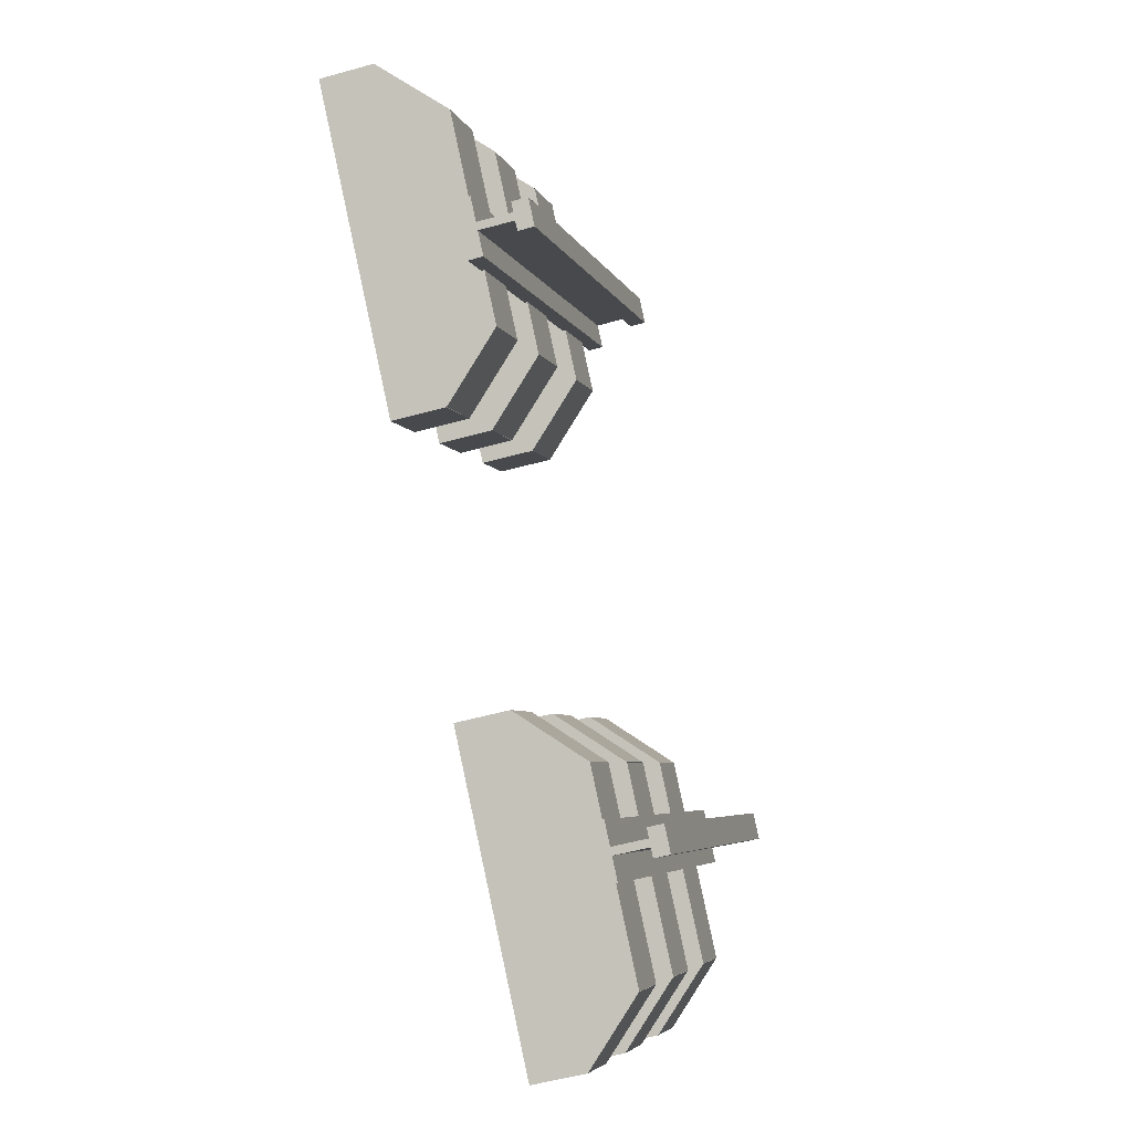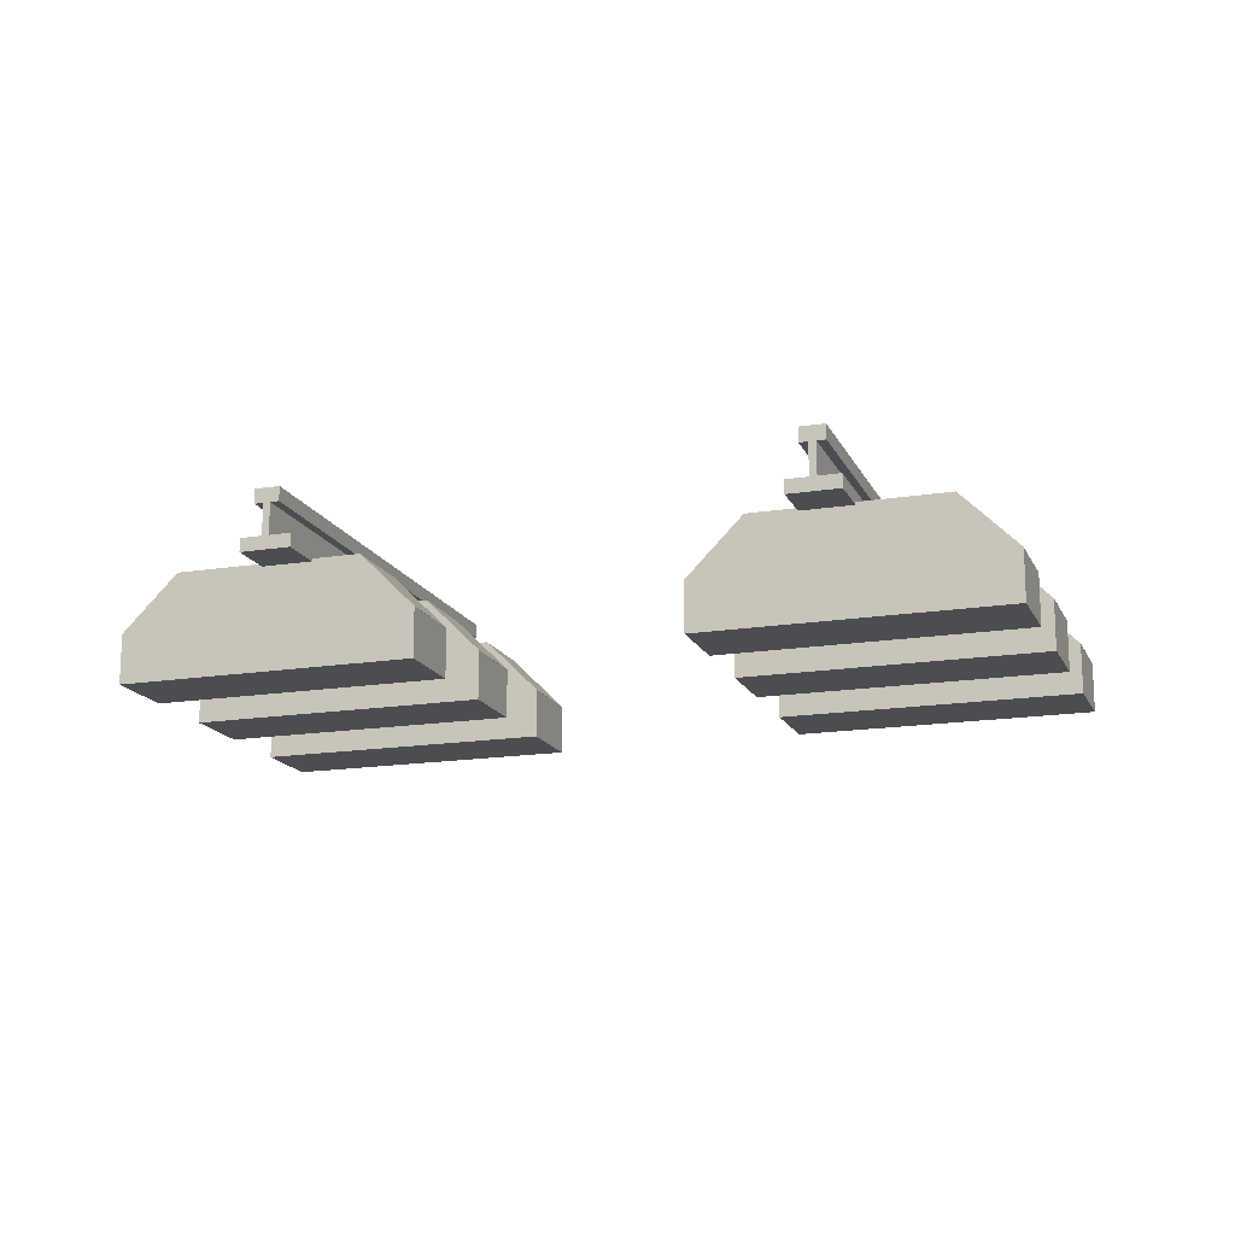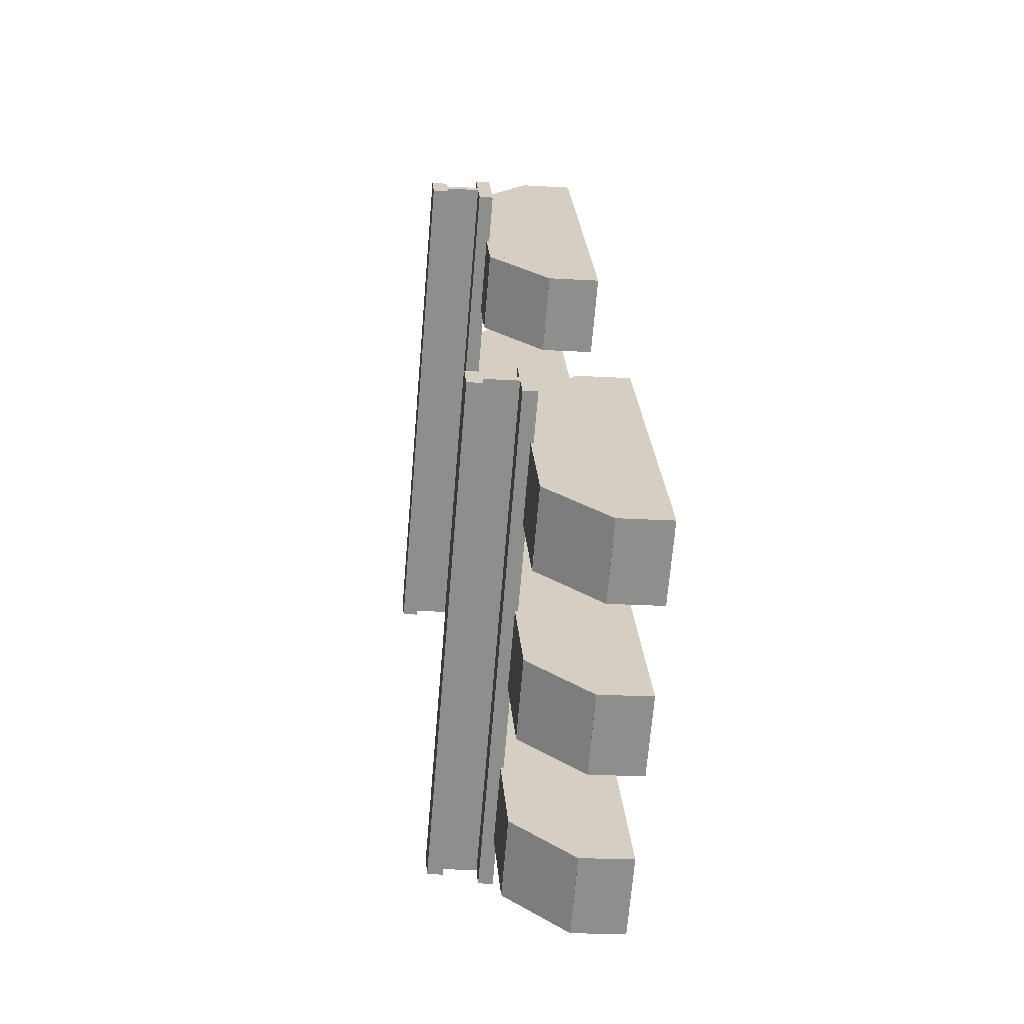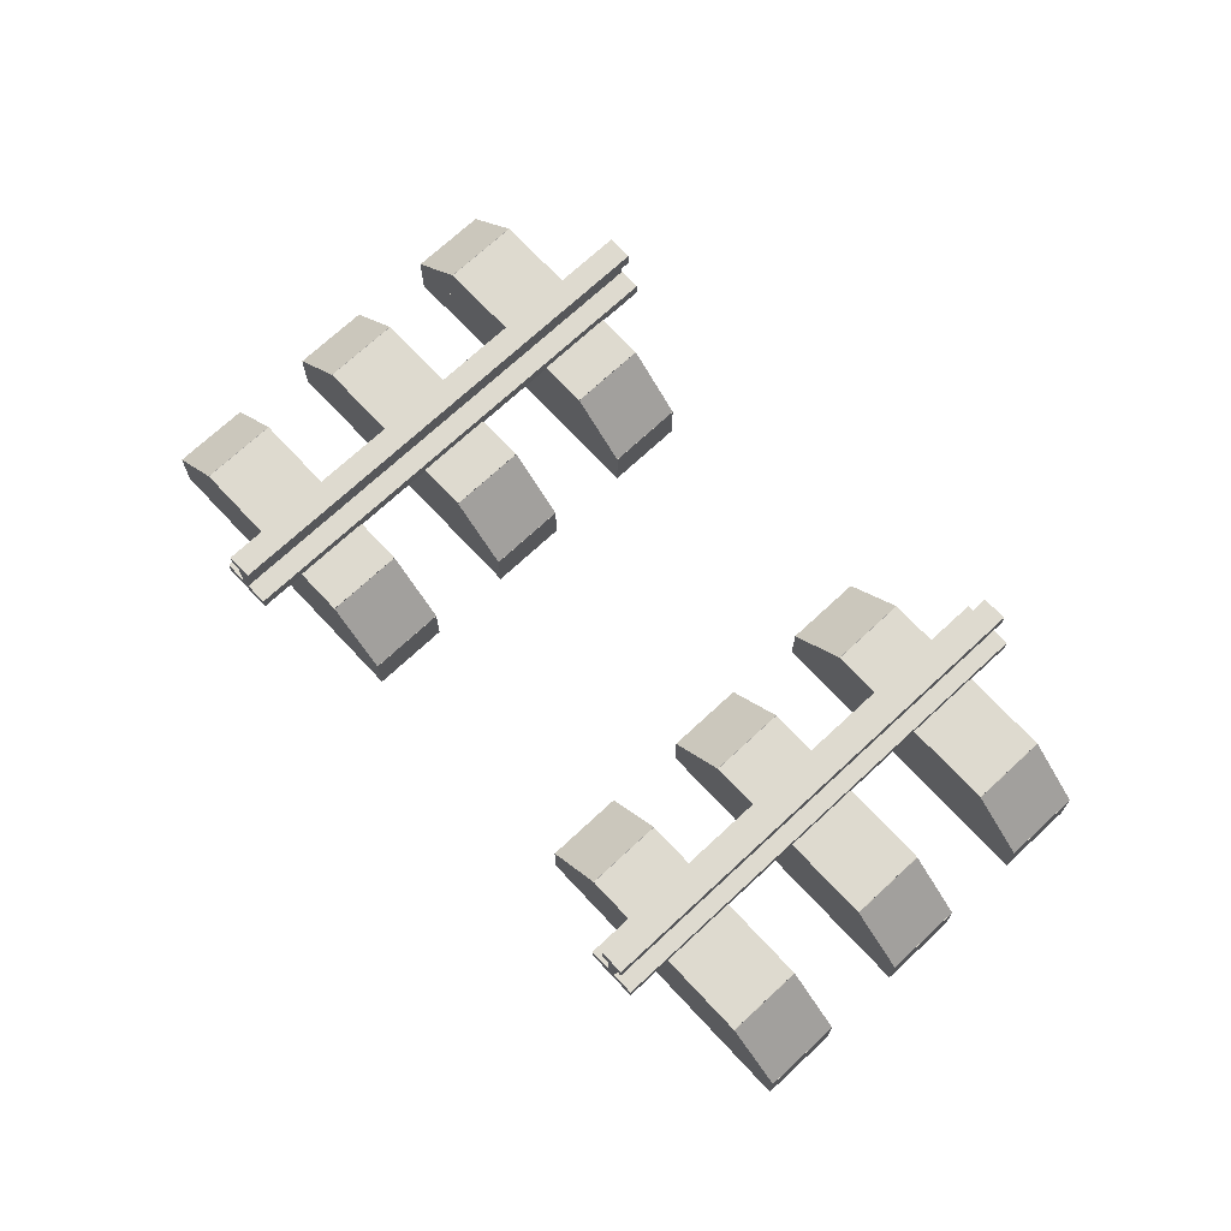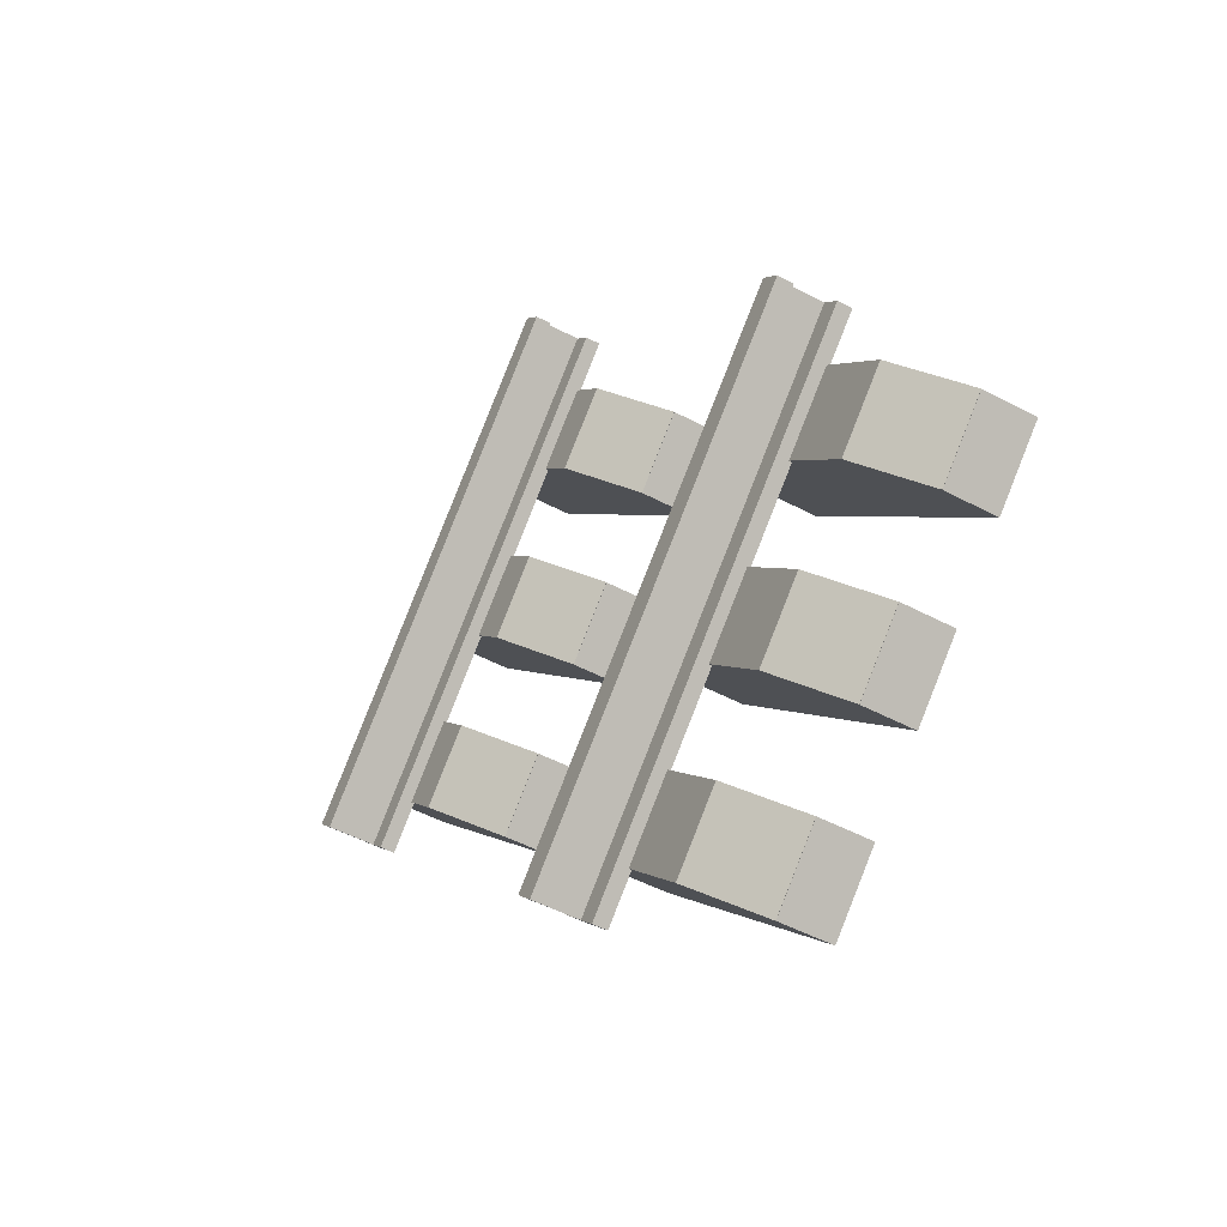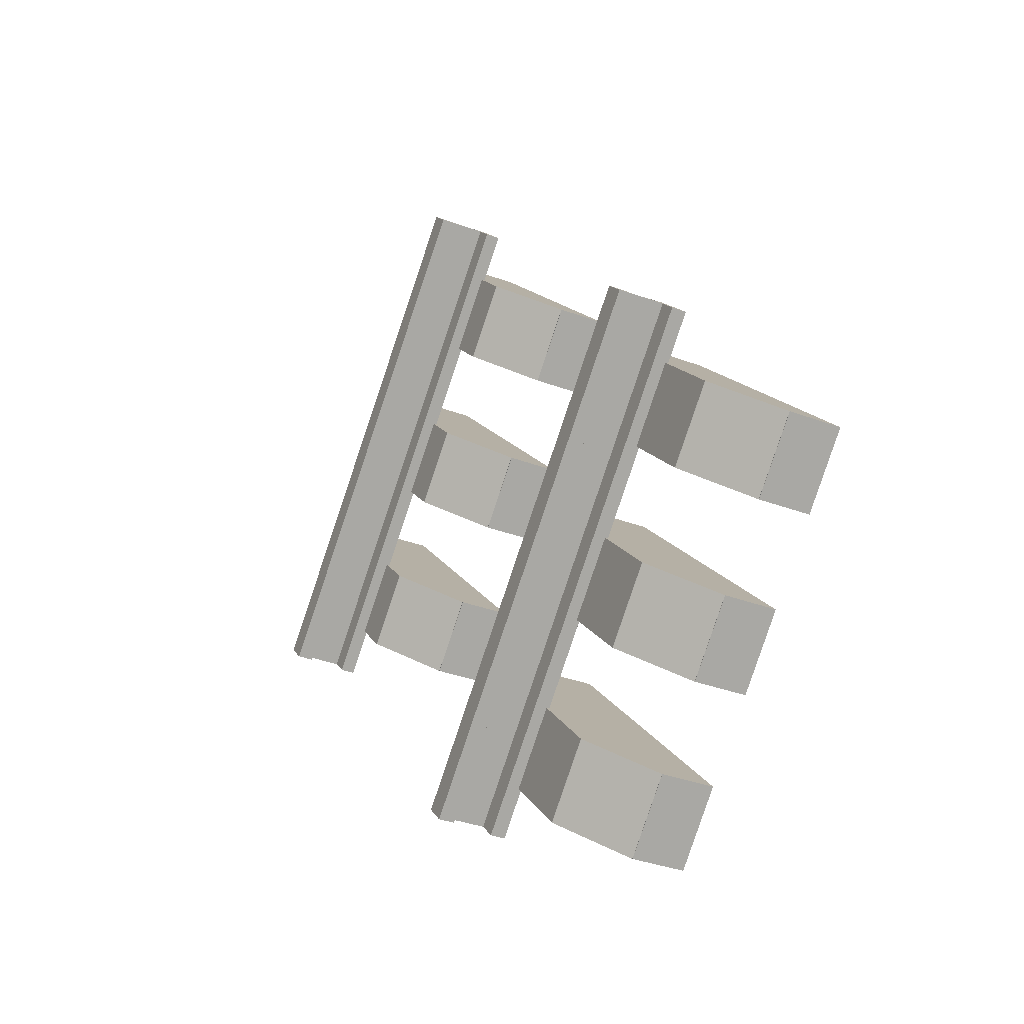
<metadata>
{"format":"obj","ext":"obj","renderer":"f3d","projection":"perspective","resolution":1024,"background":"white","views":[{"elev":-50.5,"azim":107.2,"up":"+Z"},{"elev":-16.1,"azim":153.5,"up":"+Y"},{"elev":-19.7,"azim":-96.6,"up":"+Z"},{"elev":71.0,"azim":-178.0,"up":"+Y"},{"elev":-47.4,"azim":-121.3,"up":"+Z"},{"elev":-34.5,"azim":-116.8,"up":"+Z"}]}
</metadata>
<code>
o cube
v 0.4713 0.1672 1.49
v 0.5773 0.1672 1.596
v 0.5773 0.2068 1.596
v 0.4713 0.2068 1.49
v 1.489 0.1672 0.4724
v 1.489 0.2068 0.4724
v 1.595 0.1672 0.5784
v 1.595 0.2068 0.5784
v 0.517 0.2063 1.536
v 0.5317 0.2063 1.55
v 0.5317 0.3 1.55
v 0.517 0.3 1.536
v 1.535 0.2063 0.518
v 1.535 0.3 0.518
v 1.549 0.2063 0.5328
v 1.549 0.3 0.5328
v 0.4985 0.3 1.517
v 0.5501 0.3 1.569
v 0.5501 0.3426 1.569
v 0.4985 0.3426 1.517
v 1.516 0.3 0.4996
v 1.516 0.3426 0.4996
v 1.568 0.3 0.5512
v 1.568 0.3426 0.5512
v -0.596 0.1672 0.4226
v -0.4899 0.1672 0.5287
v -0.4899 0.2068 0.5287
v -0.596 0.2068 0.4226
v 0.4216 0.1672 -0.5949
v 0.4216 0.2068 -0.5949
v 0.5276 0.1672 -0.4889
v 0.5276 0.2068 -0.4889
v -0.5503 0.2063 0.4683
v -0.5356 0.2063 0.483
v -0.5356 0.3 0.483
v -0.5503 0.3 0.4683
v 0.4672 0.2063 -0.5492
v 0.4672 0.3 -0.5492
v 0.482 0.2063 -0.5345
v 0.482 0.3 -0.5345
v -0.5688 0.3 0.4499
v -0.5172 0.3 0.5015
v -0.5172 0.3426 0.5015
v -0.5688 0.3426 0.4499
v 0.4488 0.3 -0.5677
v 0.4488 0.3426 -0.5677
v 0.5004 0.3 -0.5161
v 0.5004 0.3426 -0.5161
v 0.6277 0.0125 1.133
v 0.4686 0.0125 1.292
v 0.4686 0.175 1.292
v 0.6277 0.175 1.133
v 1.017 0.0125 1.522
v 1.017 0.175 1.522
v 0.8575 0.0125 1.681
v 0.8575 0.175 1.681
v 0.5128 -0.1312 1.018
v 0.3537 -0.1312 1.177
v 0.3537 0.0125 1.177
v 0.5128 0.0125 1.018
v 1.132 -0.1312 1.637
v 1.132 0.0125 1.637
v 0.9724 -0.1312 1.796
v 0.9724 0.0125 1.796
v 0.9533 0.08371 1.459
v 0.7942 0.08371 1.618
v 0.8583 0.1743 1.682
v 1.017 0.1743 1.523
v 1.067 -0.0776 1.573
v 1.131 0.013 1.637
v 0.9083 -0.0776 1.732
v 0.9723 0.013 1.796
v 0.577 -0.0776 1.083
v 0.4179 -0.0776 1.242
v 0.3539 0.013 1.178
v 0.513 0.013 1.018
v 0.6911 0.08371 1.197
v 0.627 0.1743 1.133
v 0.532 0.08371 1.356
v 0.4679 0.1743 1.292
v -0.5213 0.0125 -0.01578
v -0.6804 0.0125 0.1433
v -0.6804 0.175 0.1433
v -0.5213 0.175 -0.01578
v -0.1324 0.0125 0.3731
v -0.1324 0.175 0.3731
v -0.2915 0.0125 0.5322
v -0.2915 0.175 0.5322
v -0.6362 -0.1312 -0.1307
v -0.7953 -0.1312 0.02841
v -0.7953 0.0125 0.02841
v -0.6362 0.0125 -0.1307
v -0.01751 -0.1312 0.488
v -0.01751 0.0125 0.488
v -0.1766 -0.1312 0.6471
v -0.1766 0.0125 0.6471
v -0.572 -0.0776 -0.06649
v -0.7311 -0.0776 0.0926
v -0.7952 0.013 0.02854
v -0.6361 0.013 -0.1306
v -0.458 0.08371 0.04757
v -0.522 0.1743 -0.01649
v -0.6171 0.08371 0.2067
v -0.6811 0.1743 0.1426
v -0.1958 0.08371 0.3098
v -0.3549 0.08371 0.4689
v -0.2908 0.1743 0.5329
v -0.1317 0.1743 0.3738
v -0.0817 -0.0776 0.4238
v -0.01764 0.013 0.4879
v -0.2408 -0.0776 0.5829
v -0.1767 0.013 0.647
v 0.9614 0.0125 0.7996
v 0.8023 0.0125 0.9587
v 0.8023 0.175 0.9587
v 0.9614 0.175 0.7996
v 1.35 0.0125 1.189
v 1.35 0.175 1.189
v 1.191 0.0125 1.348
v 1.191 0.175 1.348
v 0.8465 -0.1312 0.6847
v 0.6874 -0.1312 0.8438
v 0.6874 0.0125 0.8438
v 0.8465 0.0125 0.6847
v 1.465 -0.1312 1.303
v 1.465 0.0125 1.303
v 1.306 -0.1312 1.463
v 1.306 0.0125 1.463
v 1.287 0.08371 1.125
v 1.128 0.08371 1.284
v 1.192 0.1743 1.348
v 1.351 0.1743 1.189
v 1.401 -0.0776 1.239
v 1.465 0.013 1.303
v 1.242 -0.0776 1.398
v 1.306 0.013 1.462
v 0.9107 -0.0776 0.7489
v 0.7516 -0.0776 0.908
v 0.6875 0.013 0.8439
v 0.8466 0.013 0.6848
v 1.025 0.08371 0.863
v 0.9607 0.1743 0.7989
v 0.8656 0.08371 1.022
v 0.8016 0.1743 0.958
v -0.1877 0.0125 -0.3494
v -0.3468 0.0125 -0.1903
v -0.3468 0.175 -0.1903
v -0.1877 0.175 -0.3494
v 0.2013 0.0125 0.03946
v 0.2013 0.175 0.03946
v 0.04216 0.0125 0.1986
v 0.04216 0.175 0.1986
v -0.3026 -0.1312 -0.4644
v -0.4617 -0.1312 -0.3053
v -0.4617 0.0125 -0.3053
v -0.3026 0.0125 -0.4644
v 0.3162 -0.1312 0.1544
v 0.3162 0.0125 0.1544
v 0.1571 -0.1312 0.3135
v 0.1571 0.0125 0.3135
v -0.2384 -0.0776 -0.4002
v -0.3975 -0.0776 -0.2411
v -0.4615 0.013 -0.3051
v -0.3024 0.013 -0.4642
v -0.1243 0.08371 -0.2861
v -0.1884 0.1743 -0.3502
v -0.2834 0.08371 -0.127
v -0.3475 0.1743 -0.1911
v 0.1379 0.08371 -0.02389
v -0.02119 0.08371 0.1352
v 0.04287 0.1743 0.1993
v 0.202 0.1743 0.04017
v 0.252 -0.0776 0.09017
v 0.316 0.013 0.1542
v 0.09287 -0.0776 0.2493
v 0.1569 0.013 0.3133
v 1.292 0.0125 0.4692
v 1.133 0.0125 0.6283
v 1.133 0.175 0.6283
v 1.292 0.175 0.4692
v 1.681 0.0125 0.8582
v 1.681 0.175 0.8582
v 1.522 0.0125 1.017
v 1.522 0.175 1.017
v 1.177 -0.1312 0.3543
v 1.018 -0.1312 0.5134
v 1.018 0.0125 0.5134
v 1.177 0.0125 0.3543
v 1.796 -0.1312 0.9731
v 1.796 0.0125 0.9731
v 1.636 -0.1312 1.132
v 1.636 0.0125 1.132
v 1.617 0.08371 0.7948
v 1.458 0.08371 0.9539
v 1.522 0.1743 1.018
v 1.681 0.1743 0.8589
v 1.731 -0.0776 0.9089
v 1.795 0.013 0.9729
v 1.572 -0.0776 1.068
v 1.636 0.013 1.132
v 1.241 -0.0776 0.4185
v 1.082 -0.0776 0.5776
v 1.018 0.013 0.5136
v 1.177 0.013 0.3545
v 1.355 0.08371 0.5326
v 1.291 0.1743 0.4685
v 1.196 0.08371 0.6917
v 1.132 0.1743 0.6276
v 0.1427 0.0125 -0.6798
v -0.0164 0.0125 -0.5207
v -0.0164 0.175 -0.5207
v 0.1427 0.175 -0.6798
v 0.5316 0.0125 -0.2909
v 0.5316 0.175 -0.2909
v 0.3725 0.0125 -0.1318
v 0.3725 0.175 -0.1318
v 0.02779 -0.1312 -0.7947
v -0.1313 -0.1312 -0.6356
v -0.1313 0.0125 -0.6356
v 0.02779 0.0125 -0.7947
v 0.6465 -0.1312 -0.176
v 0.6465 0.0125 -0.176
v 0.4874 -0.1312 -0.01689
v 0.4874 0.0125 -0.01689
v 0.09199 -0.0776 -0.7305
v -0.06711 -0.0776 -0.5714
v -0.1312 0.013 -0.6355
v 0.02792 0.013 -0.7946
v 0.206 0.08371 -0.6164
v 0.142 0.1743 -0.6805
v 0.04695 0.08371 -0.4574
v -0.01711 0.1743 -0.5214
v 0.4683 0.08371 -0.3542
v 0.3092 0.08371 -0.1951
v 0.3732 0.1743 -0.1311
v 0.5323 0.1743 -0.2902
v 0.5823 -0.0776 -0.2402
v 0.6464 0.013 -0.1761
v 0.4232 -0.0776 -0.08108
v 0.4873 0.013 -0.01702
f 1 2 3 4
f 5 1 4 6
f 7 5 6 8
f 2 7 8 3
f 8 6 4 3
f 2 1 5 7
f 9 10 11 12
f 13 9 12 14
f 15 13 14 16
f 10 15 16 11
f 16 14 12 11
f 10 9 13 15
f 17 18 19 20
f 21 17 20 22
f 23 21 22 24
f 18 23 24 19
f 24 22 20 19
f 18 17 21 23
f 25 26 27 28
f 29 25 28 30
f 31 29 30 32
f 26 31 32 27
f 32 30 28 27
f 26 25 29 31
f 33 34 35 36
f 37 33 36 38
f 39 37 38 40
f 34 39 40 35
f 40 38 36 35
f 34 33 37 39
f 41 42 43 44
f 45 41 44 46
f 47 45 46 48
f 42 47 48 43
f 48 46 44 43
f 42 41 45 47
f 49 50 51 52
f 53 49 52 54
f 55 53 54 56
f 50 55 56 51
f 56 54 52 51
f 50 49 53 55
f 57 58 59 60
f 61 57 60 62
f 63 61 62 64
f 58 63 64 59
f 64 62 60 59
f 58 57 61 63
f 65 66 67 68
f 69 65 68 70
f 71 69 70 72
f 66 71 72 67
f 72 70 68 67
f 66 65 69 71
f 73 74 75 76
f 77 73 76 78
f 79 77 78 80
f 74 79 80 75
f 80 78 76 75
f 74 73 77 79
f 81 82 83 84
f 85 81 84 86
f 87 85 86 88
f 82 87 88 83
f 88 86 84 83
f 82 81 85 87
f 89 90 91 92
f 93 89 92 94
f 95 93 94 96
f 90 95 96 91
f 96 94 92 91
f 90 89 93 95
f 97 98 99 100
f 101 97 100 102
f 103 101 102 104
f 98 103 104 99
f 104 102 100 99
f 98 97 101 103
f 105 106 107 108
f 109 105 108 110
f 111 109 110 112
f 106 111 112 107
f 112 110 108 107
f 106 105 109 111
f 113 114 115 116
f 117 113 116 118
f 119 117 118 120
f 114 119 120 115
f 120 118 116 115
f 114 113 117 119
f 121 122 123 124
f 125 121 124 126
f 127 125 126 128
f 122 127 128 123
f 128 126 124 123
f 122 121 125 127
f 129 130 131 132
f 133 129 132 134
f 135 133 134 136
f 130 135 136 131
f 136 134 132 131
f 130 129 133 135
f 137 138 139 140
f 141 137 140 142
f 143 141 142 144
f 138 143 144 139
f 144 142 140 139
f 138 137 141 143
f 145 146 147 148
f 149 145 148 150
f 151 149 150 152
f 146 151 152 147
f 152 150 148 147
f 146 145 149 151
f 153 154 155 156
f 157 153 156 158
f 159 157 158 160
f 154 159 160 155
f 160 158 156 155
f 154 153 157 159
f 161 162 163 164
f 165 161 164 166
f 167 165 166 168
f 162 167 168 163
f 168 166 164 163
f 162 161 165 167
f 169 170 171 172
f 173 169 172 174
f 175 173 174 176
f 170 175 176 171
f 176 174 172 171
f 170 169 173 175
f 177 178 179 180
f 181 177 180 182
f 183 181 182 184
f 178 183 184 179
f 184 182 180 179
f 178 177 181 183
f 185 186 187 188
f 189 185 188 190
f 191 189 190 192
f 186 191 192 187
f 192 190 188 187
f 186 185 189 191
f 193 194 195 196
f 197 193 196 198
f 199 197 198 200
f 194 199 200 195
f 200 198 196 195
f 194 193 197 199
f 201 202 203 204
f 205 201 204 206
f 207 205 206 208
f 202 207 208 203
f 208 206 204 203
f 202 201 205 207
f 209 210 211 212
f 213 209 212 214
f 215 213 214 216
f 210 215 216 211
f 216 214 212 211
f 210 209 213 215
f 217 218 219 220
f 221 217 220 222
f 223 221 222 224
f 218 223 224 219
f 224 222 220 219
f 218 217 221 223
f 225 226 227 228
f 229 225 228 230
f 231 229 230 232
f 226 231 232 227
f 232 230 228 227
f 226 225 229 231
f 233 234 235 236
f 237 233 236 238
f 239 237 238 240
f 234 239 240 235
f 240 238 236 235
f 234 233 237 239

</code>
